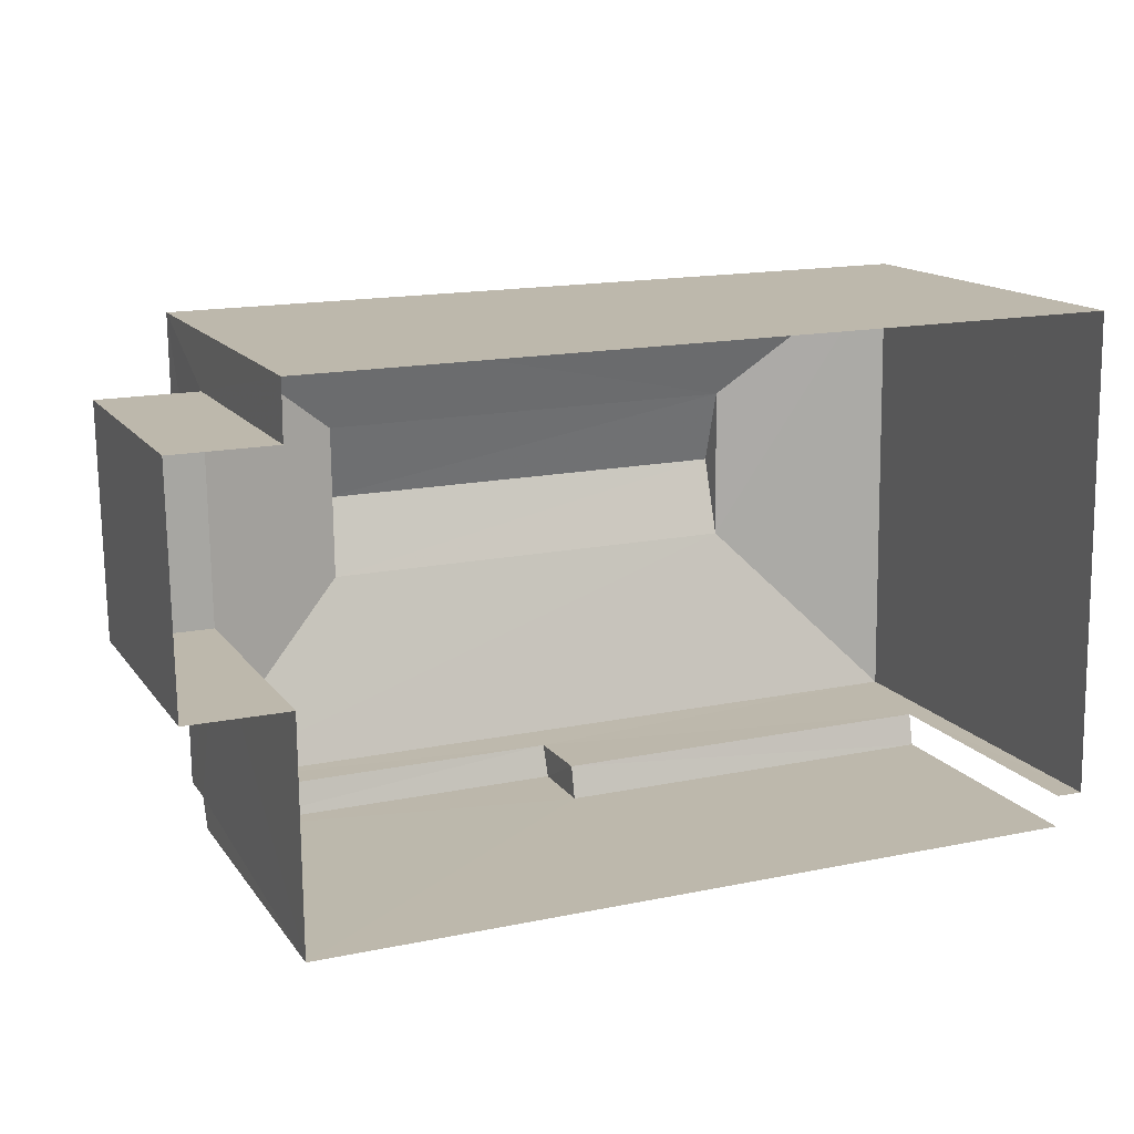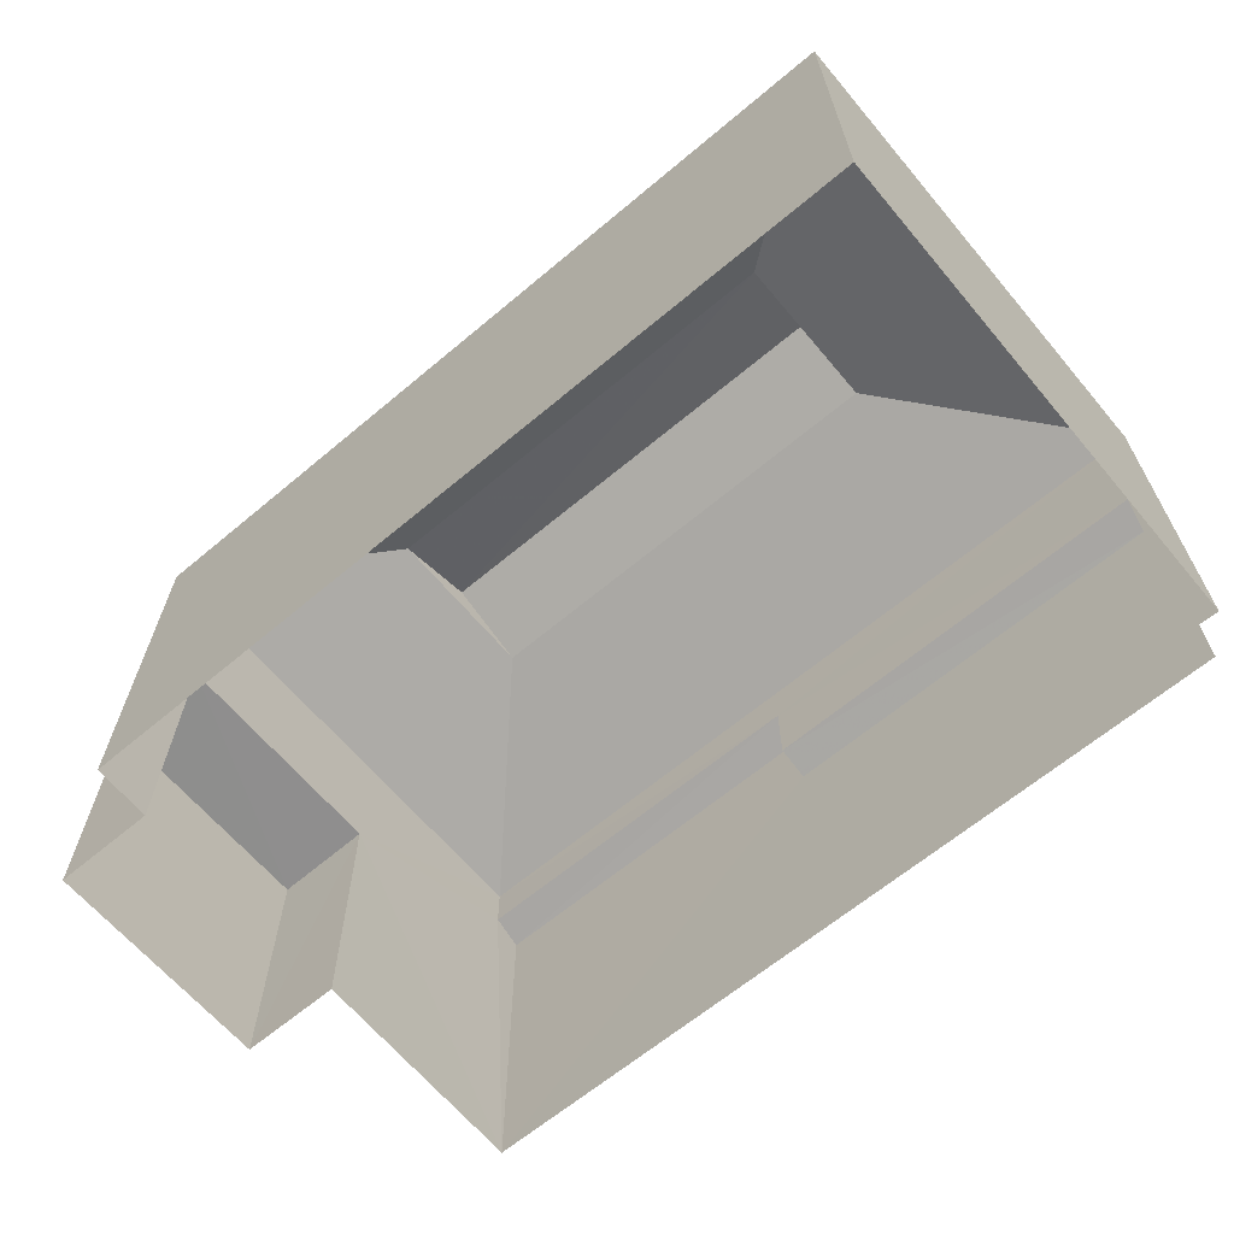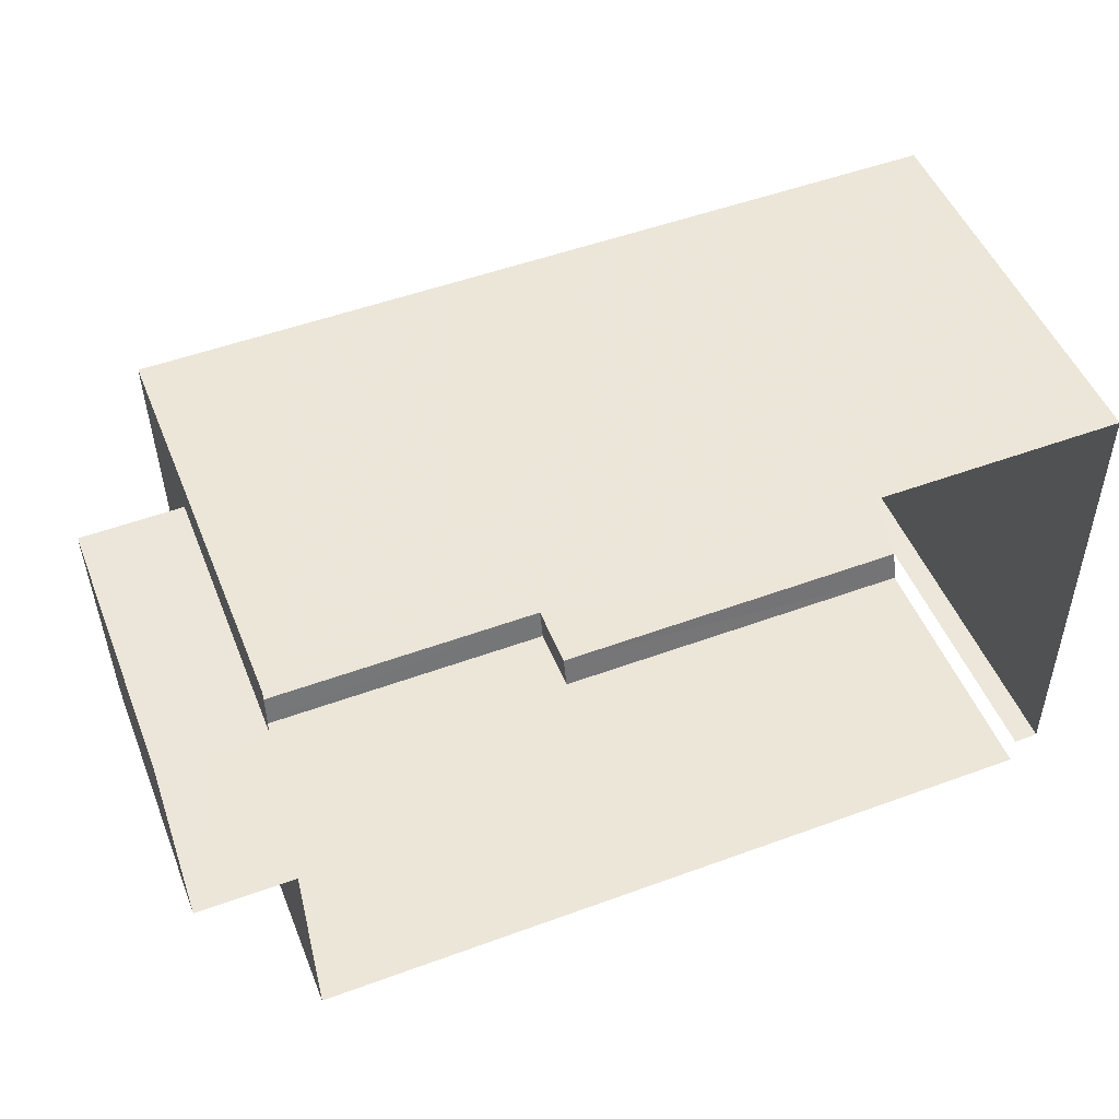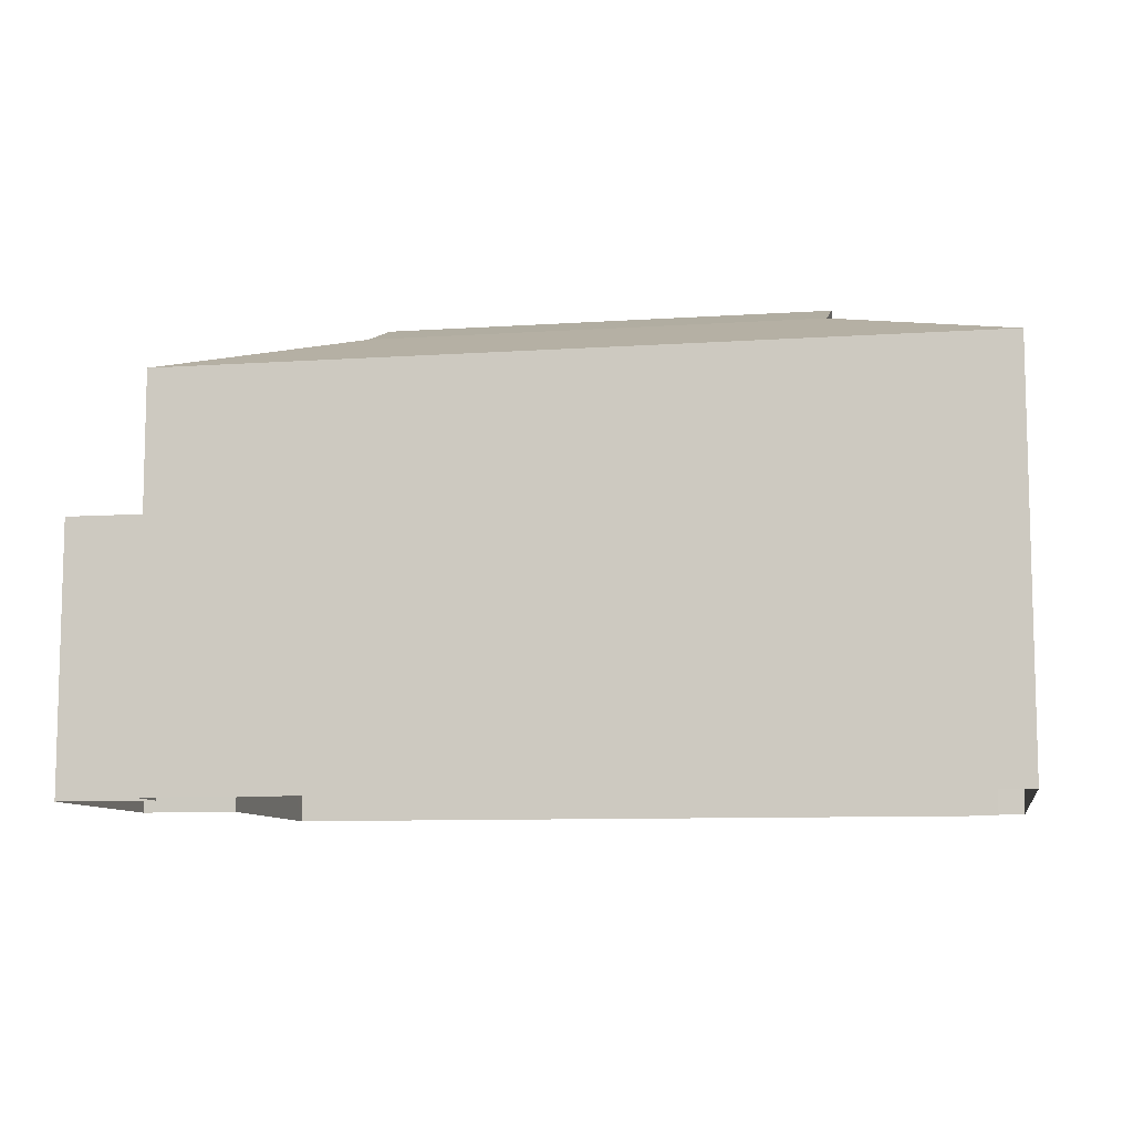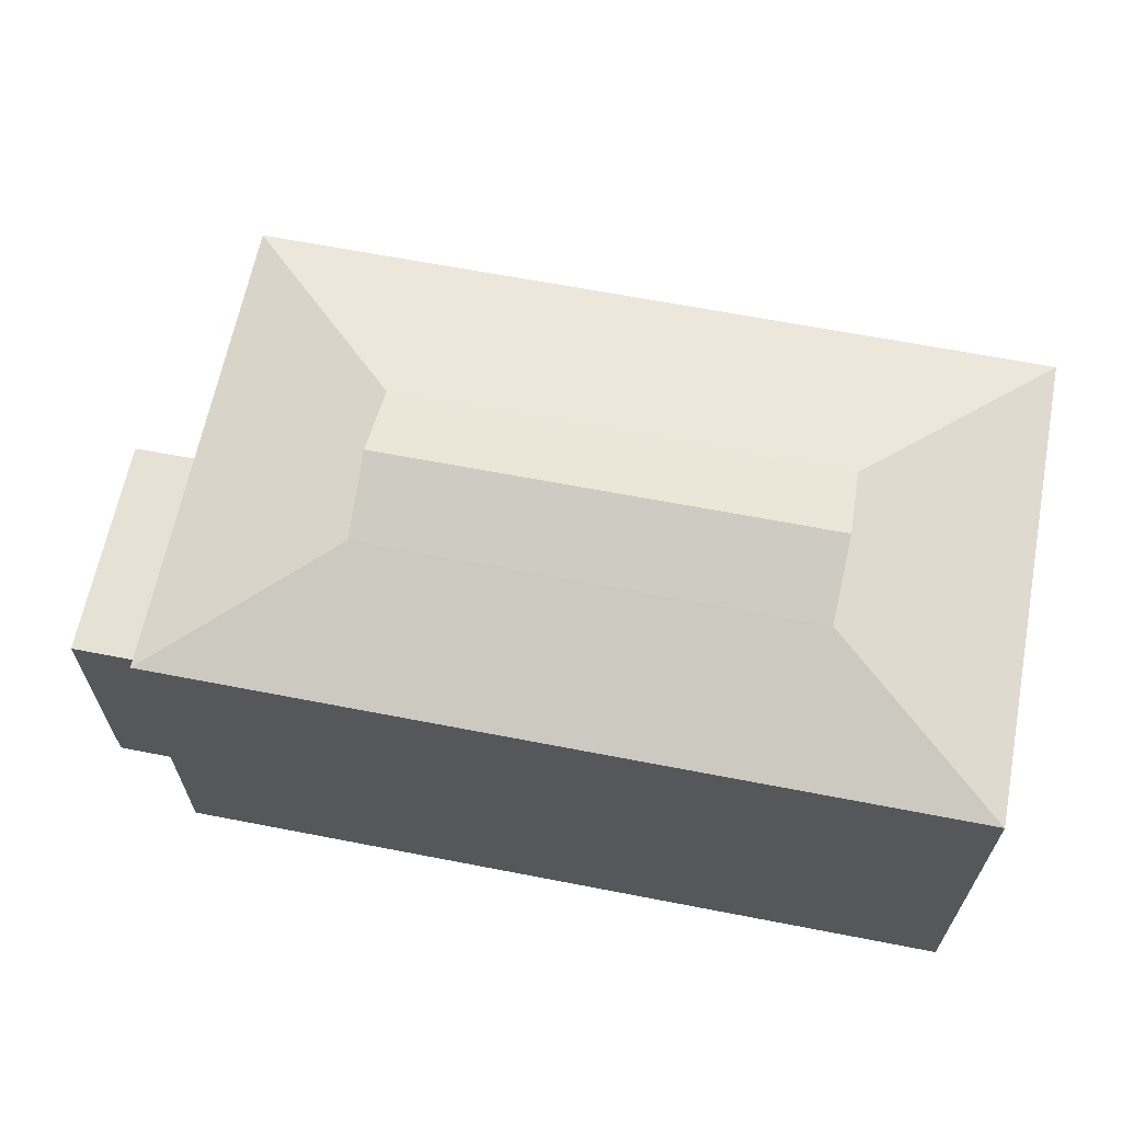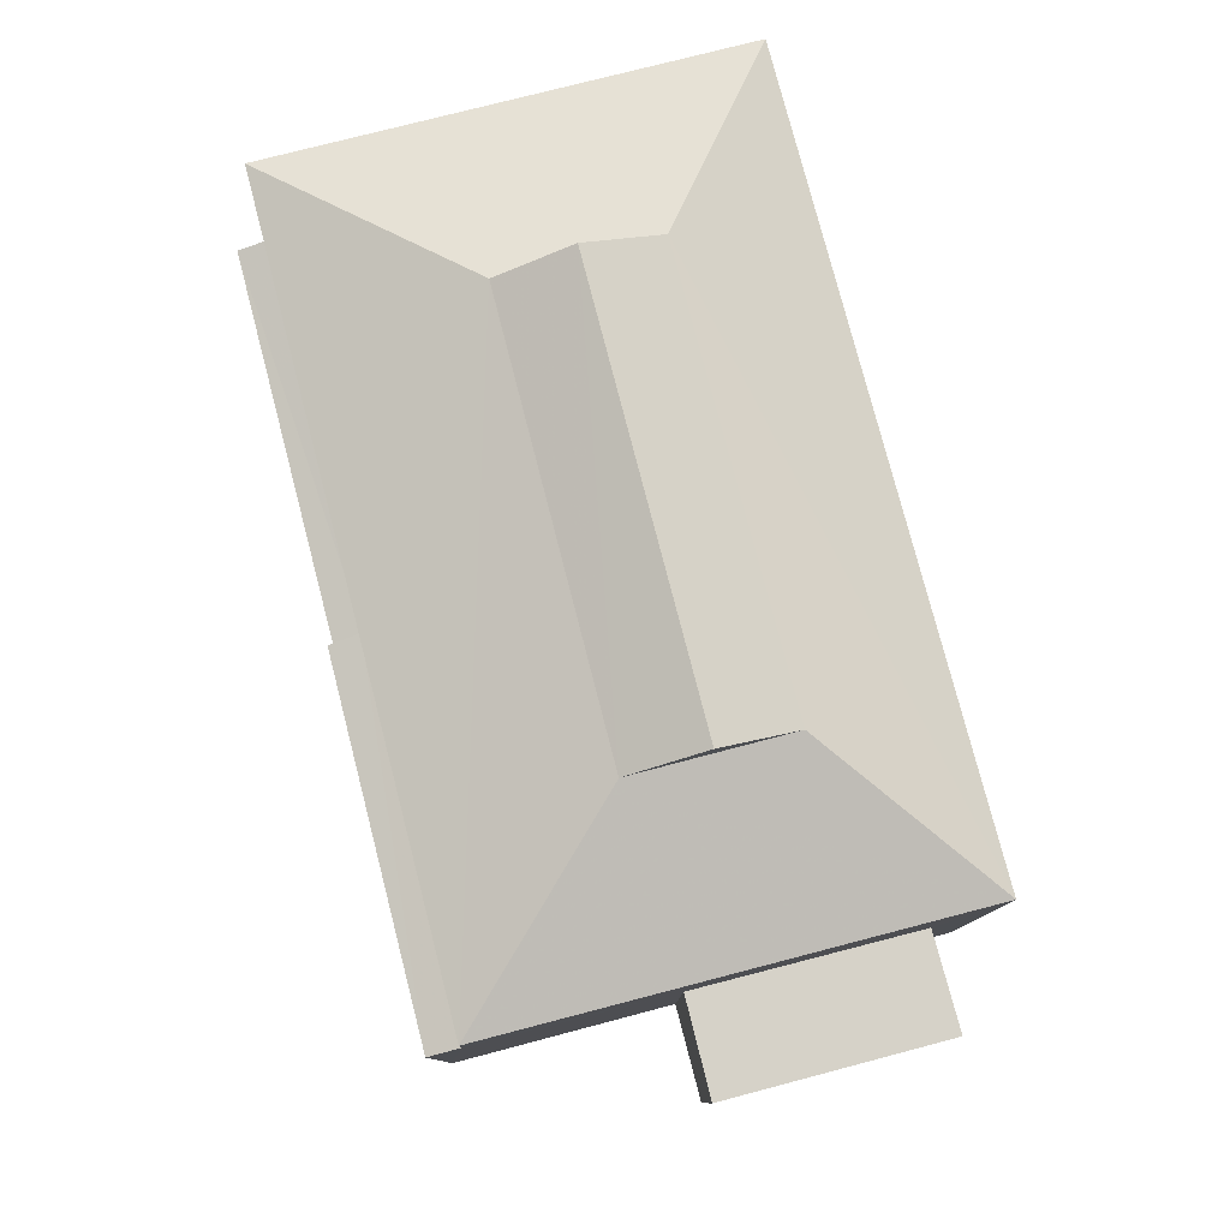
<metadata>
{"format":"obj","ext":"obj","renderer":"f3d","projection":"perspective","resolution":1024,"background":"white","views":[{"elev":14.5,"azim":157.1,"up":"+Y"},{"elev":-65.1,"azim":-140.6,"up":"+Z"},{"elev":49.9,"azim":158.4,"up":"+Y"},{"elev":-9.0,"azim":-170.5,"up":"+Z"},{"elev":64.2,"azim":-169.6,"up":"+Z"},{"elev":78.6,"azim":74.8,"up":"+Z"}]}
</metadata>
<code>
v -3.728e+05 -1.046e+05 26.89
v -3.728e+05 -1.046e+05 26.89
v -3.728e+05 -1.046e+05 26.89
v -3.728e+05 -1.046e+05 26.89
v -3.728e+05 -1.046e+05 26.89
v -3.728e+05 -1.046e+05 26.89
v -3.728e+05 -1.046e+05 26.89
v -3.728e+05 -1.046e+05 26.9
v -3.728e+05 -1.046e+05 26.9
v -3.728e+05 -1.046e+05 26.89
v -3.728e+05 -1.046e+05 32.38
v -3.728e+05 -1.046e+05 32.38
v -3.728e+05 -1.046e+05 32.38
v -3.728e+05 -1.046e+05 32.38
v -3.728e+05 -1.046e+05 34.96
v -3.728e+05 -1.046e+05 34.96
v -3.728e+05 -1.046e+05 36.07
v -3.728e+05 -1.046e+05 36.07
v -3.728e+05 -1.046e+05 34.96
v -3.728e+05 -1.046e+05 36.07
v -3.728e+05 -1.046e+05 34.96
v -3.728e+05 -1.046e+05 36.07
v -3.728e+05 -1.046e+05 36.66
v -3.728e+05 -1.046e+05 36.66
v -3.728e+05 -1.046e+05 32.57
v -3.728e+05 -1.046e+05 32.58
v -3.728e+05 -1.046e+05 32.4
v -3.728e+05 -1.046e+05 32.4
v -3.728e+05 -1.046e+05 34.05
v -3.728e+05 -1.046e+05 33.88
v -3.728e+05 -1.046e+05 33.88
v -3.728e+05 -1.046e+05 34.05
f 1 2 3
f 4 3 5
f 2 6 7
f 8 5 9
f 10 2 7
f 9 5 10
f 3 2 10
f 5 3 10
f 5 8 27
f 26 5 27
f 11 12 13
f 11 14 12
f 15 16 17
f 18 15 17
f 17 19 20
f 17 16 19
f 20 21 22
f 20 19 21
f 23 20 24
f 23 17 20
f 24 18 23
f 24 22 18
f 25 26 27
f 28 25 27
f 29 30 31
f 32 29 31
f 21 15 18
f 22 21 18
f 23 18 17
f 15 1 3
f 15 21 1
f 11 13 6
f 2 11 6
f 16 3 4
f 16 15 3
f 27 8 28
f 30 28 31
f 31 28 9
f 28 8 9
f 24 20 22
f 12 7 6
f 13 12 6
f 4 5 26
f 4 26 16
f 16 29 19
f 29 32 19
f 26 25 29
f 26 29 16
f 21 11 1
f 1 11 2
f 21 19 14
f 10 14 9
f 9 32 31
f 14 19 32
f 11 21 14
f 14 32 9
f 25 30 29
f 25 28 30
f 14 7 12
f 14 10 7

</code>
